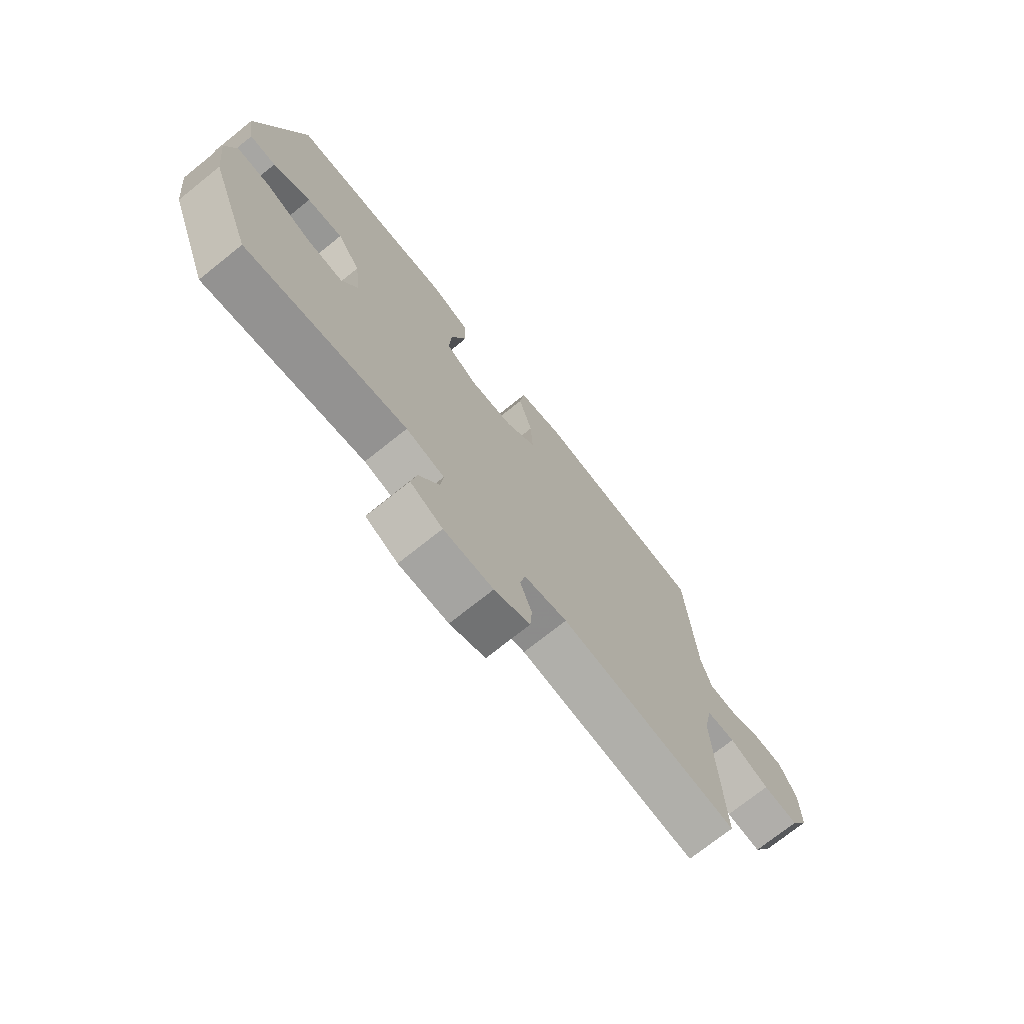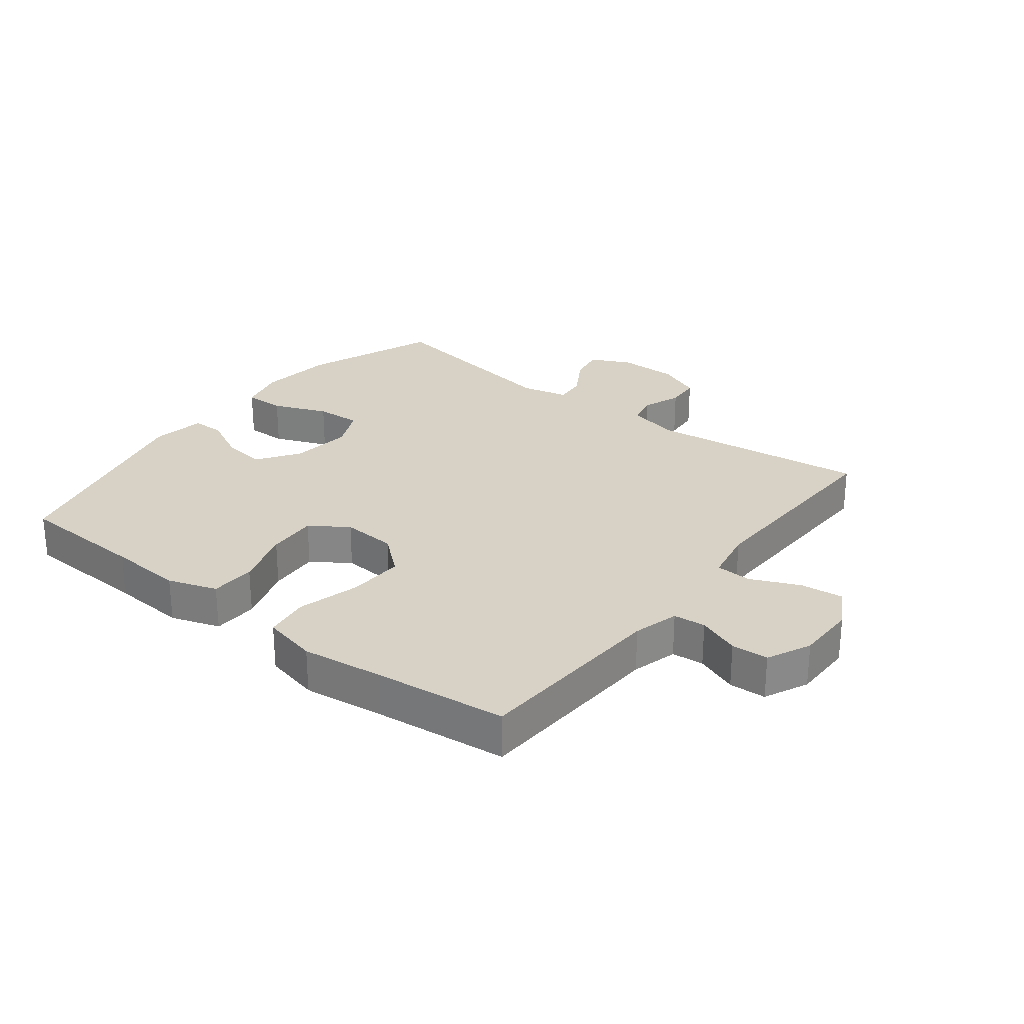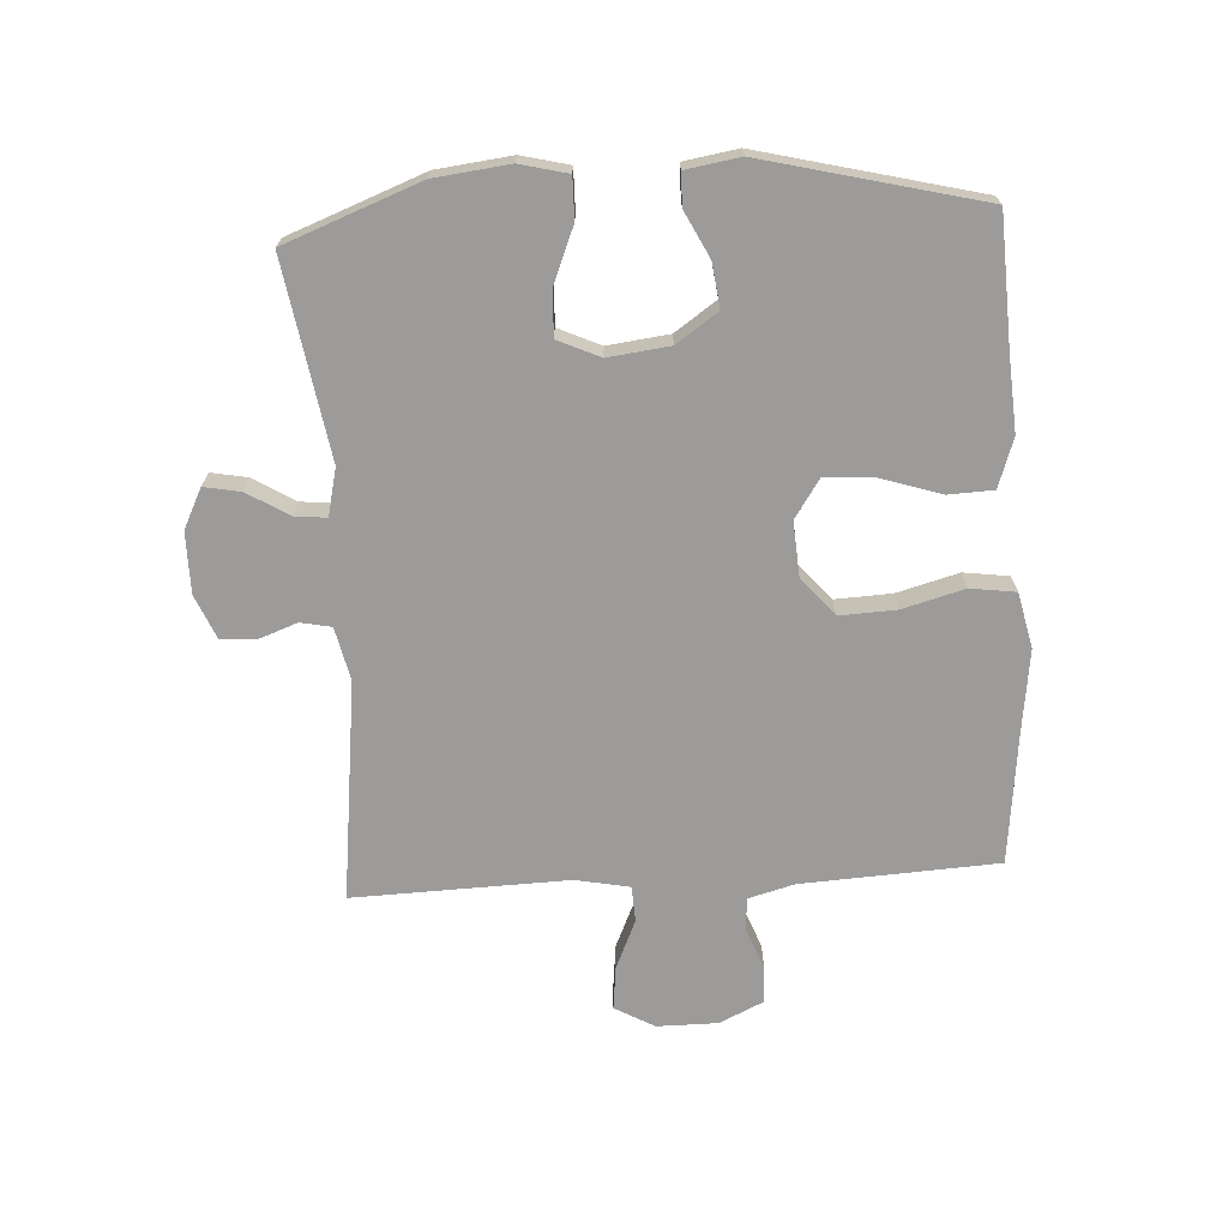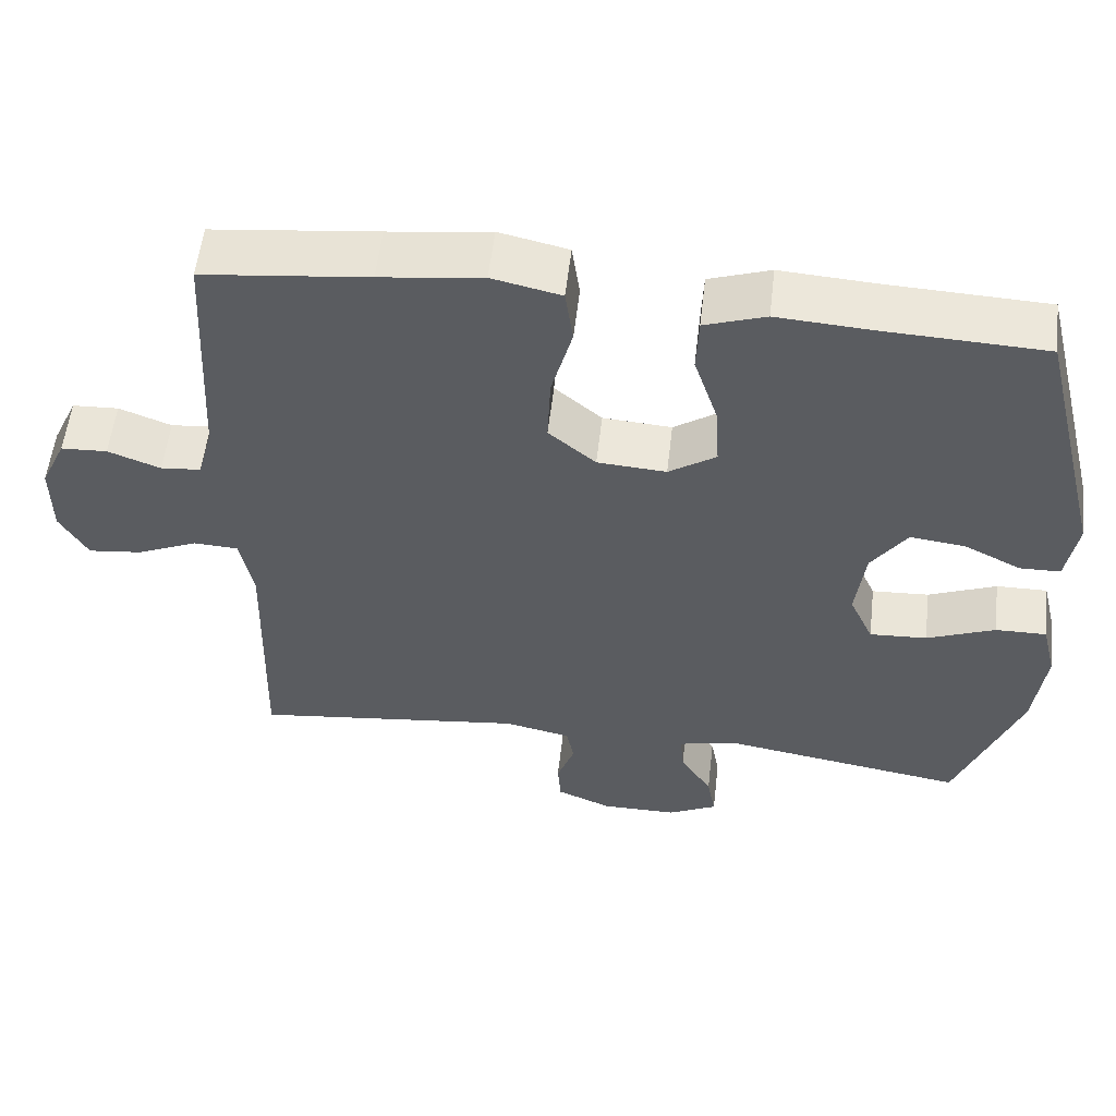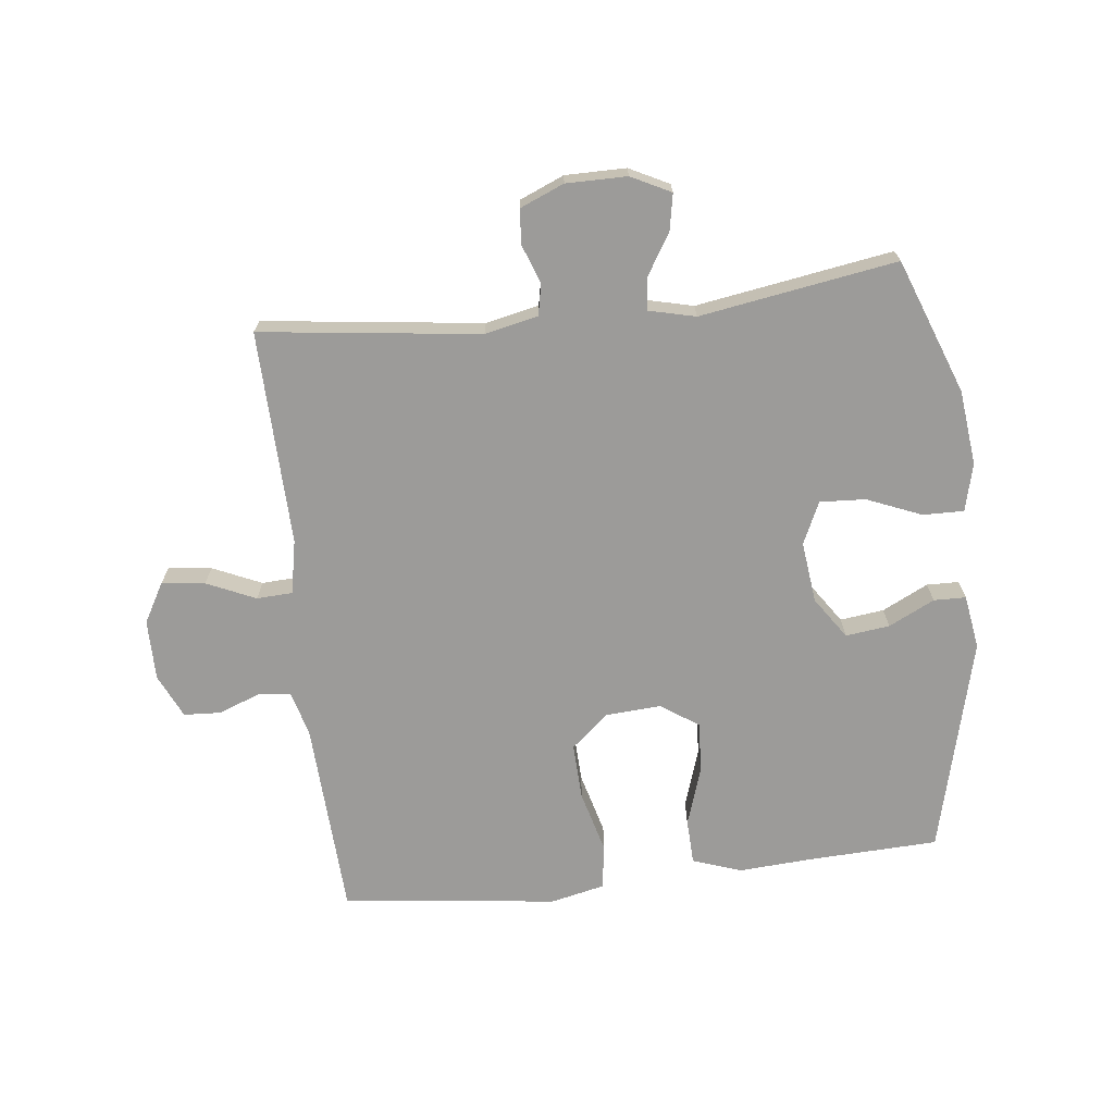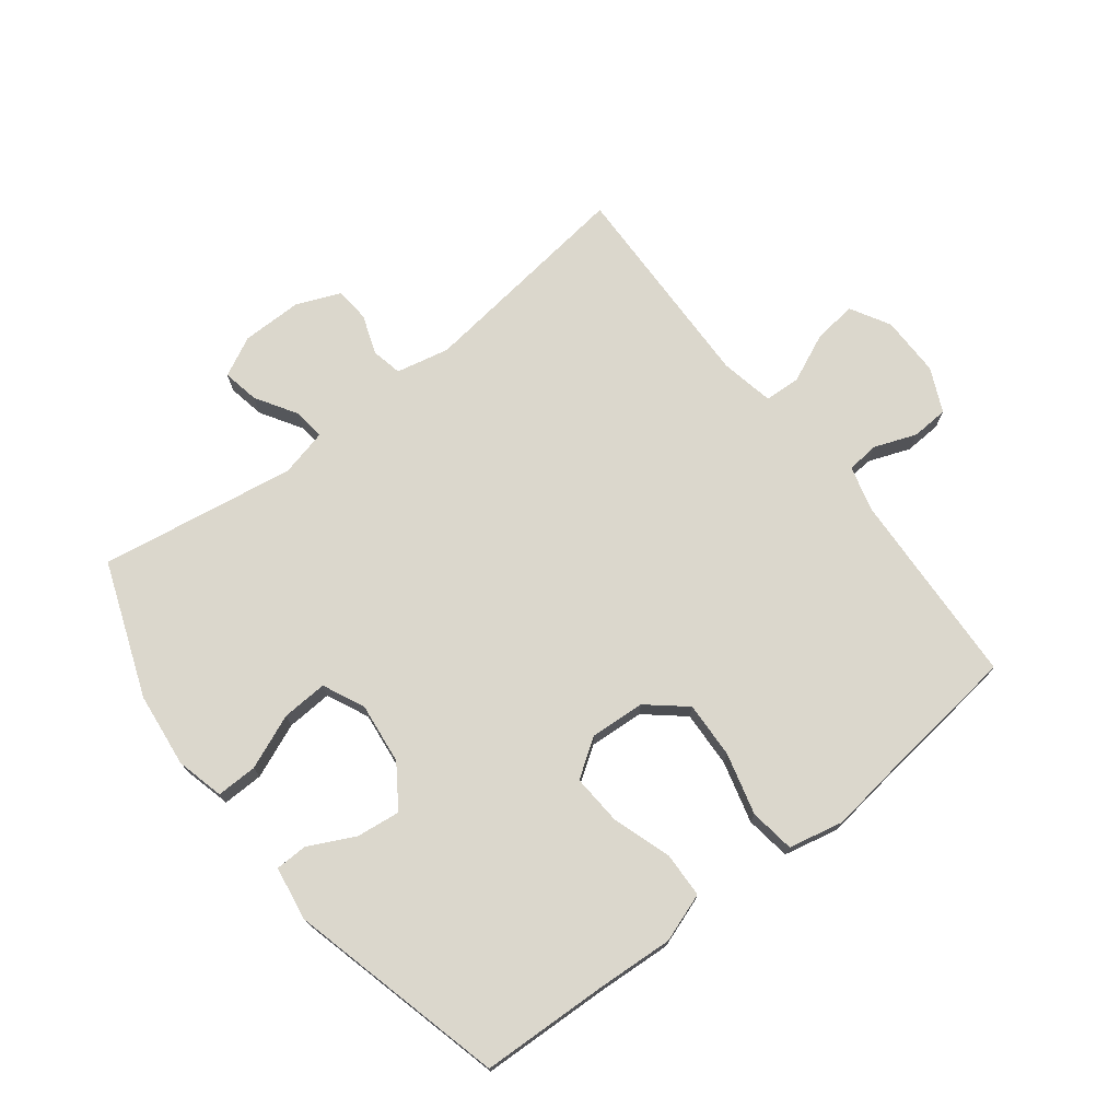
<metadata>
{"format":"obj","ext":"obj","renderer":"f3d","projection":"perspective","resolution":1024,"background":"white","views":[{"elev":-73.4,"azim":-51.4,"up":"+Z"},{"elev":27.4,"azim":37.9,"up":"+Y"},{"elev":-69.7,"azim":-86.6,"up":"+Y"},{"elev":55.8,"azim":-173.4,"up":"+Z"},{"elev":-69.8,"azim":-173.6,"up":"+Y"},{"elev":73.4,"azim":-38.0,"up":"+Y"}]}
</metadata>
<code>
v 0.5 0.07 -0.5
v 0.146 0.07 -0.457
v 0.06 0.07 -0.476
v 0.05 0.07 -0.526
v 0.073 0.07 -0.589
v 0.069 0.07 -0.645
v -0.002 0.07 -0.675
v -0.1 0.07 -0.675
v -0.164 0.07 -0.643
v -0.153 0.07 -0.584
v -0.112 0.07 -0.517
v -0.107 0.07 -0.466
v -0.183 0.07 -0.448
v -0.5 0.07 -0.5
v -0.582 0.07 -0.283
v -0.596 0.07 -0.162
v -0.577 0.07 -0.085
v -0.511 0.07 -0.086
v -0.423 0.07 -0.122
v -0.349 0.07 -0.126
v -0.318 0.07 -0.058
v -0.33 0.07 0.041
v -0.376 0.07 0.108
v -0.447 0.07 0.099
v -0.521 0.07 0.062
v -0.573 0.07 0.063
v -0.587 0.07 0.15
v -0.5 0.07 0.5
v -0.292 0.07 0.509
v -0.171 0.07 0.517
v -0.092 0.07 0.49
v -0.089 0.07 0.417
v -0.12 0.07 0.322
v -0.125 0.07 0.24
v -0.064 0.07 0.199
v 0.025 0.07 0.205
v 0.086 0.07 0.257
v 0.082 0.07 0.348
v 0.055 0.07 0.448
v 0.065 0.07 0.521
v 0.154 0.07 0.541
v 0.286 0.07 0.524
v 0.5 0.07 0.5
v 0.517 0.07 0.183
v 0.537 0.07 0.109
v 0.589 0.07 0.104
v 0.657 0.07 0.13
v 0.717 0.07 0.127
v 0.75 0.07 0.056
v 0.75 0.07 -0.042
v 0.714 0.07 -0.106
v 0.644 0.07 -0.098
v 0.565 0.07 -0.063
v 0.507 0.07 -0.066
v 0.49 0.07 -0.153
v 0.5 0 -0.5
v 0.146 0 -0.457
v 0.06 0 -0.476
v 0.05 0 -0.526
v 0.073 0 -0.589
v 0.069 0 -0.645
v -0.002 0 -0.675
v -0.1 0 -0.675
v -0.164 0 -0.643
v -0.153 0 -0.584
v -0.112 0 -0.517
v -0.107 0 -0.466
v -0.183 0 -0.448
v -0.5 0 -0.5
v -0.582 0 -0.283
v -0.596 0 -0.162
v -0.577 0 -0.085
v -0.511 0 -0.086
v -0.423 0 -0.122
v -0.349 0 -0.126
v -0.318 0 -0.058
v -0.33 0 0.041
v -0.376 0 0.108
v -0.447 0 0.099
v -0.521 0 0.062
v -0.573 0 0.063
v -0.587 0 0.15
v -0.5 0 0.5
v -0.292 0 0.509
v -0.171 0 0.517
v -0.092 0 0.49
v -0.089 0 0.417
v -0.12 0 0.322
v -0.125 0 0.24
v -0.064 0 0.199
v 0.025 0 0.205
v 0.086 0 0.257
v 0.082 0 0.348
v 0.055 0 0.448
v 0.065 0 0.521
v 0.154 0 0.541
v 0.286 0 0.524
v 0.5 0 0.5
v 0.517 0 0.183
v 0.537 0 0.109
v 0.589 0 0.104
v 0.657 0 0.13
v 0.717 0 0.127
v 0.75 0 0.056
v 0.75 0 -0.042
v 0.714 0 -0.106
v 0.644 0 -0.098
v 0.565 0 -0.063
v 0.507 0 -0.066
v 0.49 0 -0.153
f 51 52 53
f 50 51 53
f 49 50 53
f 48 49 53
f 47 48 53
f 46 47 53
f 45 46 53 54
f 44 45 54 55
f 42 43 44 55
f 42 55 1
f 41 42 1
f 40 41 1
f 39 40 1
f 38 39 1
f 31 32 33
f 30 31 33
f 29 30 33
f 28 29 33
f 27 28 33
f 26 27 33
f 25 26 33
f 24 25 33
f 23 24 33 34
f 22 23 34 35
f 17 18 19
f 16 17 19
f 15 16 19
f 14 15 19
f 13 14 19
f 12 13 19 20
f 9 10 11
f 8 9 11
f 7 8 11
f 6 7 11
f 5 6 11
f 4 5 11
f 3 4 11 12
f 12 20 21
f 3 12 21
f 2 3 21
f 37 38 1 2
f 36 37 2
f 22 35 36
f 21 22 36
f 2 21 36
f 108 107 106
f 108 106 105
f 108 105 104
f 108 104 103
f 108 103 102
f 108 102 101
f 109 108 101 100
f 110 109 100 99
f 110 99 98 97
f 56 110 97
f 56 97 96
f 56 96 95
f 56 95 94
f 56 94 93
f 88 87 86
f 88 86 85
f 88 85 84
f 88 84 83
f 88 83 82
f 88 82 81
f 88 81 80
f 88 80 79
f 89 88 79 78
f 90 89 78 77
f 74 73 72
f 74 72 71
f 74 71 70
f 74 70 69
f 74 69 68
f 75 74 68 67
f 66 65 64
f 66 64 63
f 66 63 62
f 66 62 61
f 66 61 60
f 66 60 59
f 67 66 59 58
f 76 75 67
f 76 67 58
f 76 58 57
f 57 56 93 92
f 57 92 91
f 91 90 77
f 91 77 76
f 91 76 57
f 1 56 57 2
f 2 57 58 3
f 3 58 59 4
f 4 59 60 5
f 5 60 61 6
f 6 61 62 7
f 7 62 63 8
f 8 63 64 9
f 9 64 65 10
f 10 65 66 11
f 11 66 67 12
f 12 67 68 13
f 13 68 69 14
f 14 69 70 15
f 15 70 71 16
f 16 71 72 17
f 17 72 73 18
f 18 73 74 19
f 19 74 75 20
f 20 75 76 21
f 21 76 77 22
f 22 77 78 23
f 23 78 79 24
f 24 79 80 25
f 25 80 81 26
f 26 81 82 27
f 27 82 83 28
f 28 83 84 29
f 29 84 85 30
f 30 85 86 31
f 31 86 87 32
f 32 87 88 33
f 33 88 89 34
f 34 89 90 35
f 35 90 91 36
f 36 91 92 37
f 37 92 93 38
f 38 93 94 39
f 39 94 95 40
f 40 95 96 41
f 41 96 97 42
f 42 97 98 43
f 43 98 99 44
f 44 99 100 45
f 45 100 101 46
f 46 101 102 47
f 47 102 103 48
f 48 103 104 49
f 49 104 105 50
f 50 105 106 51
f 51 106 107 52
f 52 107 108 53
f 53 108 109 54
f 54 109 110 55
f 55 110 56 1

</code>
